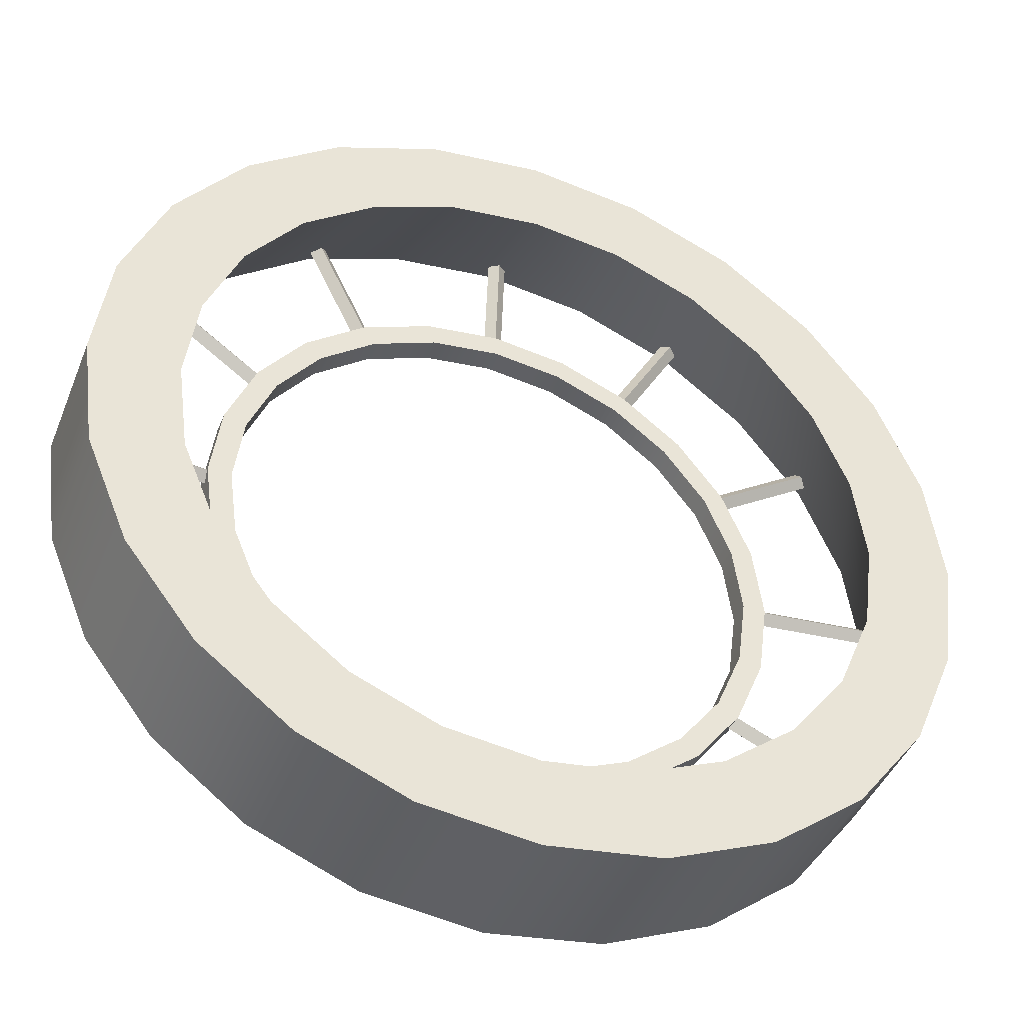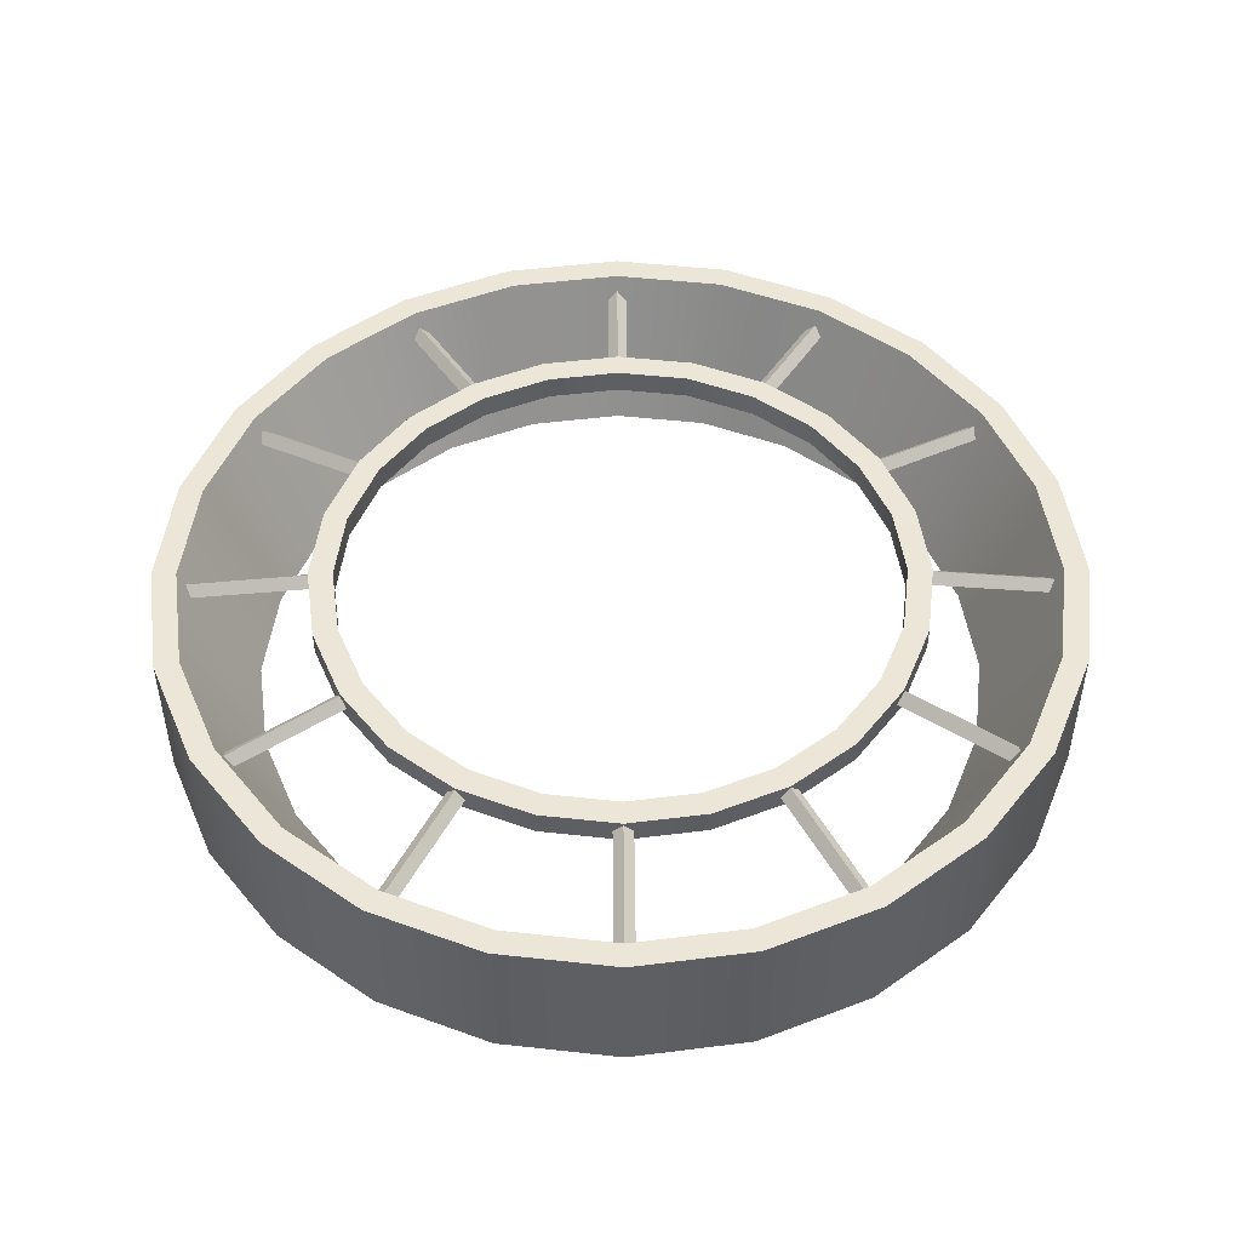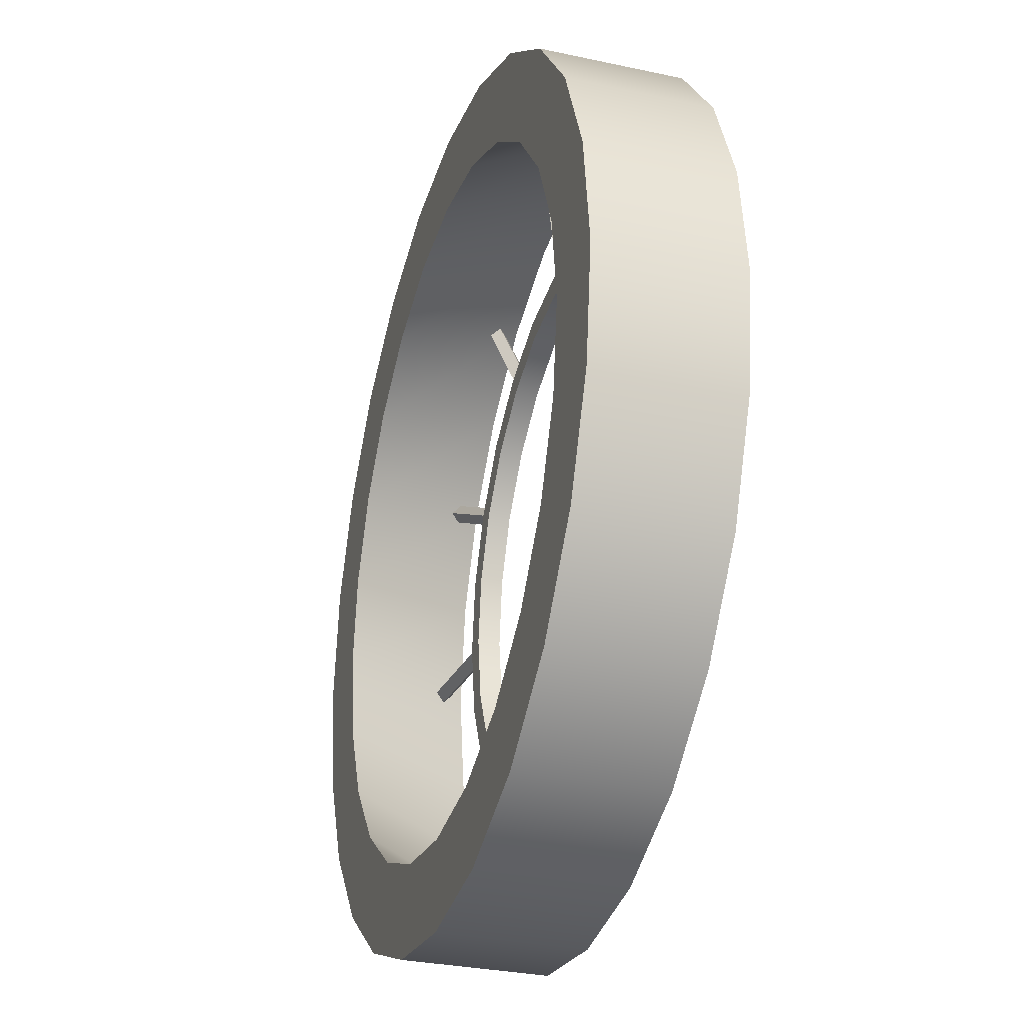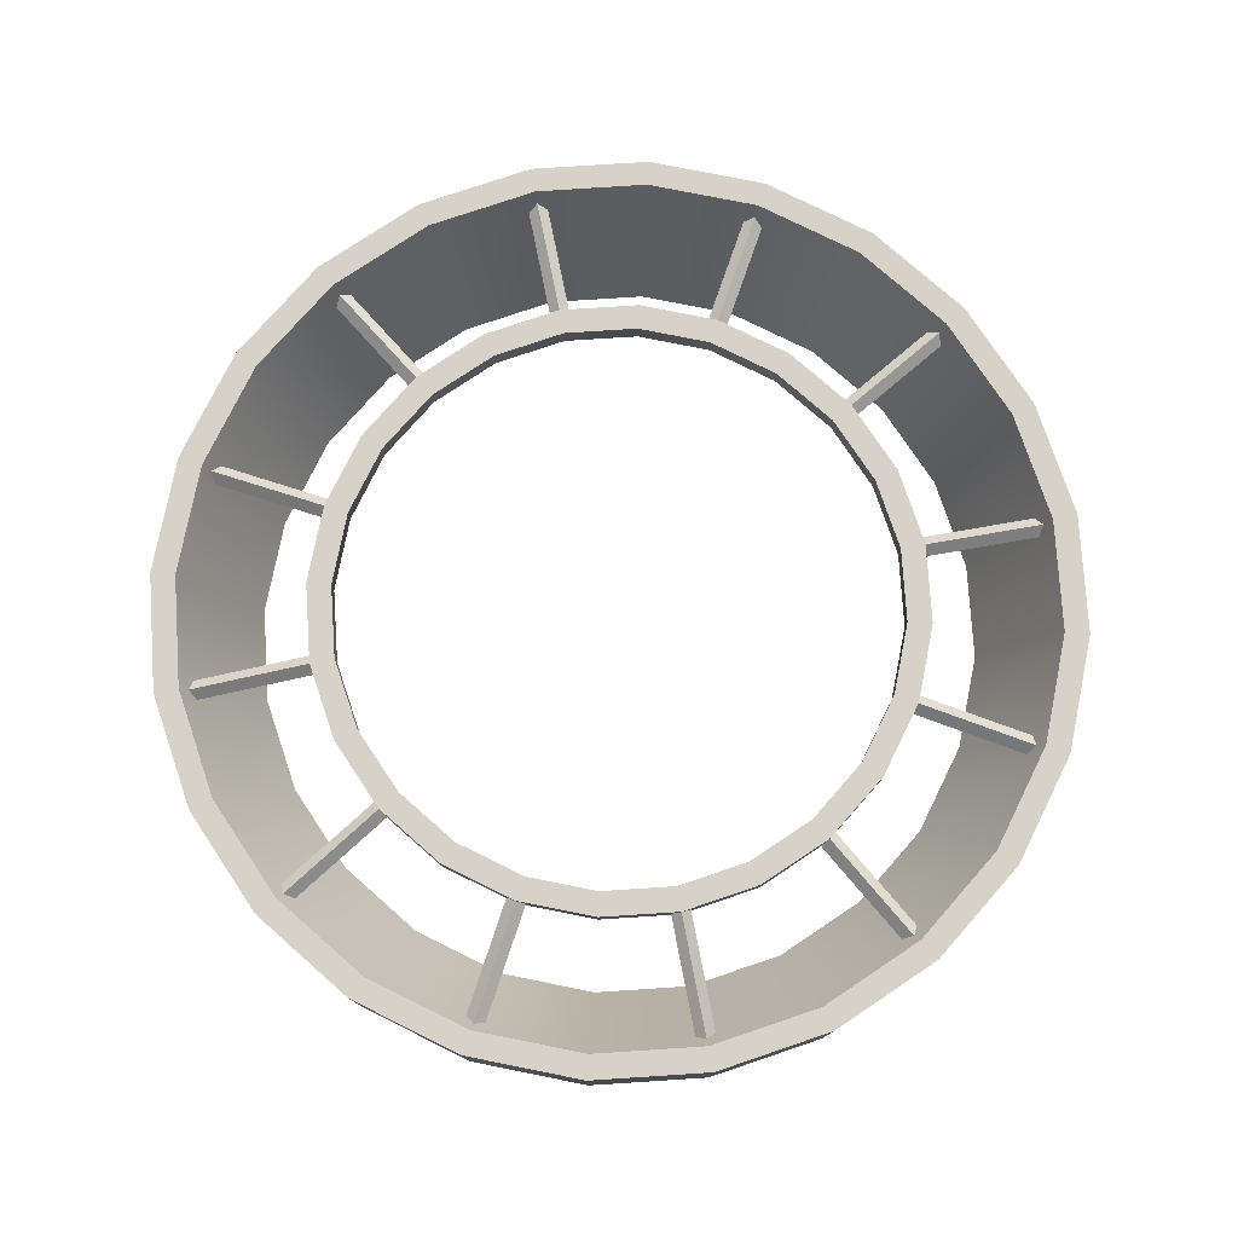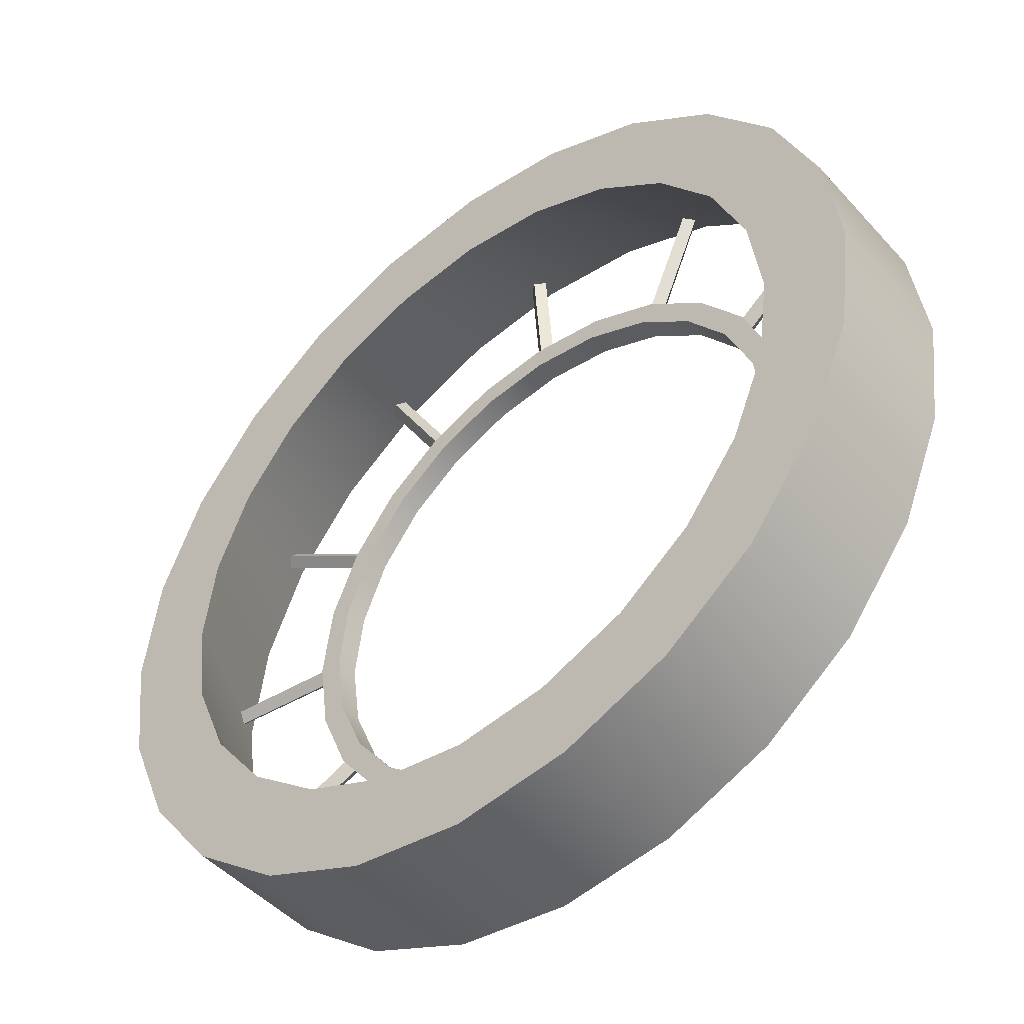
<metadata>
{"format":"obj","ext":"obj","renderer":"f3d","projection":"perspective","resolution":1024,"background":"white","views":[{"elev":-42.9,"azim":-21.0,"up":"+Z"},{"elev":49.0,"azim":-60.5,"up":"+Y"},{"elev":-30.5,"azim":72.6,"up":"+Z"},{"elev":77.8,"azim":18.8,"up":"+Y"},{"elev":-47.3,"azim":39.6,"up":"+Z"}]}
</metadata>
<code>
o Knight_Fairing_A
v 0.4688 0.075 -1.782e-17
v 0.4528 0.075 0.1213
v 0.4059 0.075 0.2344
v 0.3315 0.075 0.3315
v 0.2344 0.075 0.4059
v 0.1213 0.075 0.4528
v -4.502e-17 0.075 0.4688
v -0.1213 0.075 0.4528
v -0.2344 0.075 0.4059
v -0.3315 0.075 0.3315
v -0.4059 0.075 0.2344
v -0.4528 0.075 0.1213
v -0.4688 0.075 3.959e-17
v -0.4528 0.075 -0.1213
v -0.4059 0.075 -0.2344
v -0.3315 0.075 -0.3315
v -0.2344 0.075 -0.4059
v -0.1213 0.075 -0.4528
v -1.598e-16 0.075 -0.4688
v 0.1213 0.075 -0.4528
v 0.2344 0.075 -0.4059
v 0.3315 0.075 -0.3315
v 0.4059 0.075 -0.2344
v 0.4528 0.075 -0.1213
v 0.4688 -0.075 -1.782e-17
v 0.4528 -0.075 0.1213
v 0.4059 -0.075 0.2344
v 0.3315 -0.075 0.3315
v 0.2344 -0.075 0.4059
v 0.1213 -0.075 0.4528
v -4.502e-17 -0.075 0.4688
v -0.1213 -0.075 0.4528
v -0.2344 -0.075 0.4059
v -0.3315 -0.075 0.3315
v -0.4059 -0.075 0.2344
v -0.4528 -0.075 0.1213
v -0.4688 -0.075 3.959e-17
v -0.4528 -0.075 -0.1213
v -0.4059 -0.075 -0.2344
v -0.3315 -0.075 -0.3315
v -0.2344 -0.075 -0.4059
v -0.1213 -0.075 -0.4528
v -1.598e-16 -0.075 -0.4688
v 0.1213 -0.075 -0.4528
v 0.2344 -0.075 -0.4059
v 0.3315 -0.075 -0.3315
v 0.4059 -0.075 -0.2344
v 0.4528 -0.075 -0.1213
v 0.3622 -0.075 -0.09706
v 0.375 -0.075 -5.537e-18
v 0.3622 -0.075 0.09706
v 0.3248 -0.075 0.1875
v 0.2652 -0.075 0.2652
v 0.1875 -0.075 0.3248
v 0.09706 -0.075 0.3622
v -5.678e-17 -0.075 0.375
v -0.09706 -0.075 0.3622
v -0.1875 -0.075 0.3248
v -0.2652 -0.075 0.2652
v -0.3248 -0.075 0.1875
v -0.3622 -0.075 0.09706
v -0.375 -0.075 2.283e-17
v -0.3622 -0.075 -0.09706
v -0.3248 -0.075 -0.1875
v -0.2652 -0.075 -0.2652
v -0.1875 -0.075 -0.3248
v -0.09706 -0.075 -0.3622
v -1.341e-16 -0.075 -0.375
v 0.09706 -0.075 -0.3622
v 0.1875 -0.075 -0.3248
v 0.2652 -0.075 -0.2652
v 0.3248 -0.075 -0.1875
v 0.4284 0.075 0.1148
v 0.4435 0.075 -1.182e-17
v 0.4284 0.075 -0.1148
v 0.3841 0.075 -0.2218
v 0.3136 0.075 -0.3136
v 0.2218 0.075 -0.3841
v 0.1148 0.075 -0.4284
v -1.478e-16 0.075 -0.4435
v -0.1148 0.075 -0.4284
v -0.2218 0.075 -0.3841
v -0.3136 0.075 -0.3136
v -0.3841 0.075 -0.2218
v -0.4284 0.075 -0.1148
v -0.4435 0.075 3.076e-17
v -0.4284 0.075 0.1148
v -0.3841 0.075 0.2218
v -0.3136 0.075 0.3136
v -0.2218 0.075 0.3841
v -0.1148 0.075 0.4284
v -4.891e-17 0.075 0.4435
v 0.1148 0.075 0.4284
v 0.2218 0.075 0.3841
v 0.3136 0.075 0.3136
v 0.3841 0.075 0.2218
v 0.3125 0.075 -2.306e-17
v 0.3019 0.075 0.08088
v 0.2706 0.075 0.1562
v 0.221 0.075 0.221
v 0.1562 0.075 0.2706
v 0.08088 0.075 0.3019
v 6.944e-17 0.075 0.3125
v -0.08088 0.075 0.3019
v -0.1562 0.075 0.2706
v -0.221 0.075 0.221
v -0.2706 0.075 0.1562
v -0.3019 0.075 0.08088
v -0.3125 0.075 1.521e-17
v -0.3019 0.075 -0.08088
v -0.2706 0.075 -0.1562
v -0.221 0.075 -0.221
v -0.1562 0.075 -0.2706
v -0.08088 0.075 -0.3019
v -7.098e-18 0.075 -0.3125
v 0.08088 0.075 -0.3019
v 0.1562 0.075 -0.2706
v 0.221 0.075 -0.221
v 0.2706 0.075 -0.1562
v 0.3019 0.075 -0.08088
v 0.3125 0.05 -2.306e-17
v 0.3019 0.05 0.08088
v 0.2706 0.05 0.1562
v 0.221 0.05 0.221
v 0.1562 0.05 0.2706
v 0.08088 0.05 0.3019
v 6.944e-17 0.05 0.3125
v -0.08088 0.05 0.3019
v -0.1562 0.05 0.2706
v -0.221 0.05 0.221
v -0.2706 0.05 0.1562
v -0.3019 0.05 0.08088
v -0.3125 0.05 1.521e-17
v -0.3019 0.05 -0.08088
v -0.2706 0.05 -0.1562
v -0.221 0.05 -0.221
v -0.1562 0.05 -0.2706
v -0.08088 0.05 -0.3019
v -7.098e-18 0.05 -0.3125
v 0.08088 0.05 -0.3019
v 0.1562 0.05 -0.2706
v 0.221 0.05 -0.221
v 0.2706 0.05 -0.1562
v 0.3019 0.05 -0.08088
v 0.2873 0.075 -2.023e-17
v 0.2775 0.075 0.07435
v 0.2488 0.075 0.1436
v 0.2031 0.075 0.2031
v 0.1436 0.075 0.2488
v 0.07435 0.075 0.2775
v 6.238e-17 0.075 0.2873
v -0.07435 0.075 0.2775
v -0.1436 0.075 0.2488
v -0.2031 0.075 0.2031
v -0.2488 0.075 0.1436
v -0.2775 0.075 0.07435
v -0.2873 0.075 7.416e-19
v -0.2775 0.075 -0.07435
v -0.2488 0.075 -0.1436
v -0.2031 0.075 -0.2031
v -0.1436 0.075 -0.2488
v -0.07435 0.075 -0.2775
v 5.255e-18 0.075 -0.2873
v 0.07435 0.075 -0.2775
v 0.1436 0.075 -0.2488
v 0.2031 0.075 -0.2031
v 0.2488 0.075 -0.1436
v 0.2775 0.075 -0.07435
v 0.2873 0.05 -2.023e-17
v 0.2775 0.05 0.07435
v 0.2488 0.05 0.1436
v 0.2031 0.05 0.2031
v 0.1436 0.05 0.2488
v 0.07435 0.05 0.2775
v 6.238e-17 0.05 0.2873
v -0.07435 0.05 0.2775
v -0.1436 0.05 0.2488
v -0.2031 0.05 0.2031
v -0.2488 0.05 0.1436
v -0.2775 0.05 0.07435
v -0.2873 0.05 7.416e-19
v -0.2775 0.05 -0.07435
v -0.2488 0.05 -0.1436
v -0.2031 0.05 -0.2031
v -0.1436 0.05 -0.2488
v -0.07435 0.05 -0.2775
v 5.255e-18 0.05 -0.2873
v 0.07435 0.05 -0.2775
v 0.1436 0.05 -0.2488
v 0.2031 0.05 -0.2031
v 0.2488 0.05 -0.1436
v 0.2775 0.05 -0.07435
v 0.2635 0.0625 -0.1637
v 0.2685 0.0725 -0.155
v 0.2735 0.0625 -0.1463
v 0.2685 0.0525 -0.155
v 0.3704 0.05 -0.2254
v 0.379 0.0591 -0.2188
v 0.3804 0.05 -0.2081
v 0.3718 0.0409 -0.2147
v -0.2635 0.0625 0.1637
v -0.2685 0.0725 0.155
v -0.2735 0.0625 0.1463
v -0.2685 0.0525 0.155
v -0.3704 0.05 0.2254
v -0.379 0.0591 0.2188
v -0.3804 0.05 0.2081
v -0.3718 0.0409 0.2147
v 0.31 0.0625 -0.01
v 0.31 0.0725 -4.187e-17
v 0.31 0.0625 0.01
v 0.31 0.0525 -4.187e-17
v 0.4335 0.05 -0.01
v 0.4376 0.0591 6.915e-17
v 0.4335 0.05 0.01
v 0.4294 0.0409 6.915e-17
v -0.31 0.0625 0.01
v -0.31 0.0725 1.364e-17
v -0.31 0.0625 -0.01
v -0.31 0.0525 1.364e-17
v -0.4335 0.05 0.01
v -0.4376 0.0591 -9.739e-17
v -0.4335 0.05 -0.01
v -0.4294 0.0409 -4.187e-17
v 0.2735 0.0625 0.1463
v 0.2685 0.0725 0.155
v 0.2635 0.0625 0.1637
v 0.2685 0.0525 0.155
v 0.3804 0.05 0.2081
v 0.379 0.0591 0.2188
v 0.3704 0.05 0.2254
v 0.3718 0.0409 0.2147
v -0.2735 0.0625 -0.1463
v -0.2685 0.0725 -0.155
v -0.2635 0.0625 -0.1637
v -0.2685 0.0525 -0.155
v -0.3804 0.05 -0.2081
v -0.379 0.0591 -0.2188
v -0.3704 0.05 -0.2254
v -0.3718 0.0409 -0.2147
v 0.1637 0.0625 0.2635
v 0.155 0.0725 0.2685
v 0.1463 0.0625 0.2735
v 0.155 0.0525 0.2685
v 0.2254 0.05 0.3704
v 0.2188 0.0591 0.379
v 0.2081 0.05 0.3804
v 0.2147 0.0409 0.3718
v -0.1637 0.0625 -0.2635
v -0.155 0.0725 -0.2685
v -0.1463 0.0625 -0.2735
v -0.155 0.0525 -0.2685
v -0.2254 0.05 -0.3704
v -0.2188 0.0591 -0.379
v -0.2081 0.05 -0.3804
v -0.2147 0.0409 -0.3718
v 0.01 0.0625 0.31
v 6.781e-17 0.0725 0.31
v -0.01 0.0625 0.31
v 7.096e-17 0.0525 0.31
v 0.01 0.05 0.4335
v -2.919e-18 0.0591 0.4376
v -0.01 0.05 0.4335
v 2.309e-19 0.0409 0.4294
v -0.01 0.0625 -0.31
v -4.062e-17 0.0725 -0.31
v 0.01 0.0625 -0.31
v -4.377e-17 0.0525 -0.31
v -0.01 0.05 -0.4335
v 4.574e-17 0.0591 -0.4376
v 0.01 0.05 -0.4335
v 4.158e-17 0.0409 -0.4294
v -0.1463 0.0625 0.2735
v -0.155 0.0725 0.2685
v -0.1637 0.0625 0.2635
v -0.155 0.0525 0.2685
v -0.2081 0.05 0.3804
v -0.2188 0.0591 0.379
v -0.2254 0.05 0.3704
v -0.2147 0.0409 0.3718
v 0.1463 0.0625 -0.2735
v 0.155 0.0725 -0.2685
v 0.1637 0.0625 -0.2635
v 0.155 0.0525 -0.2685
v 0.2081 0.05 -0.3804
v 0.2188 0.0591 -0.379
v 0.2254 0.05 -0.3704
v 0.2147 0.0409 -0.3718
g Knight_Fairing_A_Knight_Fairing_A_auv
f 2 73 96 3
f 4 95 94 5
f 6 93 92 7
f 9 90 89 10
f 11 88 87 12
f 14 85 84 15
f 16 83 82 17
f 18 81 80 19
f 21 78 77 22
f 24 75 74 1
f 25 50 49 48
f 27 52 51 26
f 30 55 54 29
f 32 57 56 31
f 34 59 58 33
f 36 61 60 35
f 38 63 62 37
f 41 66 65 40
f 44 69 68 43
f 46 71 70 45
f 97 145 146 98
f 98 146 147 99
f 99 147 148 100
f 100 148 149 101
f 101 149 150 102
f 102 150 151 103
f 103 151 152 104
f 104 152 153 105
f 105 153 154 106
f 106 154 155 107
f 107 155 156 108
f 108 156 157 109
f 109 157 158 110
f 110 158 159 111
f 111 159 160 112
f 112 160 161 113
f 113 161 162 114
f 114 162 163 115
f 115 163 164 116
f 116 164 165 117
f 117 165 166 118
f 118 166 167 119
f 119 167 168 120
f 120 168 145 97
f 121 169 192 144
f 122 170 169 121
f 123 171 170 122
f 124 172 171 123
f 125 173 172 124
f 126 174 173 125
f 127 175 174 126
f 128 176 175 127
f 129 177 176 128
f 130 178 177 129
f 131 179 178 130
f 132 180 179 131
f 133 181 180 132
f 134 182 181 133
f 135 183 182 134
f 136 184 183 135
f 137 185 184 136
f 138 186 185 137
f 139 187 186 138
f 140 188 187 139
f 141 189 188 140
f 142 190 189 141
f 143 191 190 142
f 144 192 191 143
f 194 198 197 193
f 196 200 199 195
f 202 206 205 201
f 204 208 207 203
f 209 213 216 212
f 211 215 214 210
f 218 222 221 217
f 220 224 223 219
f 233 237 240 236
f 235 239 238 234
f 241 245 248 244
f 243 247 246 242
f 250 254 253 249
f 252 256 255 251
f 273 277 280 276
f 275 279 278 274
f 1 74 73 2
f 3 96 95 4
f 5 94 93 6
f 8 91 90 9
f 10 89 88 11
f 12 87 86 13
f 15 84 83 16
f 17 82 81 18
f 19 80 79 20
f 23 76 75 24
f 26 51 50 25
f 29 54 53 28
f 31 56 55 30
f 33 58 57 32
f 35 60 59 34
f 37 62 61 36
f 40 65 64 39
f 42 67 66 41
f 45 70 69 44
f 47 72 71 46
f 97 121 144 120
f 98 122 121 97
f 99 123 122 98
f 100 124 123 99
f 101 125 124 100
f 102 126 125 101
f 103 127 126 102
f 104 128 127 103
f 105 129 128 104
f 106 130 129 105
f 107 131 130 106
f 108 132 131 107
f 109 133 132 108
f 110 134 133 109
f 111 135 134 110
f 112 136 135 111
f 113 137 136 112
f 114 138 137 113
f 115 139 138 114
f 116 140 139 115
f 117 141 140 116
f 118 142 141 117
f 119 143 142 118
f 120 144 143 119
f 145 169 170 146
f 146 170 171 147
f 147 171 172 148
f 148 172 173 149
f 149 173 174 150
f 150 174 175 151
f 151 175 176 152
f 152 176 177 153
f 153 177 178 154
f 154 178 179 155
f 155 179 180 156
f 156 180 181 157
f 157 181 182 158
f 158 182 183 159
f 159 183 184 160
f 160 184 185 161
f 161 185 186 162
f 162 186 187 163
f 163 187 188 164
f 164 188 189 165
f 165 189 190 166
f 166 190 191 167
f 167 191 192 168
f 168 192 169 145
f 226 230 229 225
f 228 232 231 227
f 242 246 245 241
f 244 248 247 243
f 257 261 264 260
f 259 263 262 258
f 265 269 272 268
f 267 271 270 266
f 274 278 277 273
f 276 280 279 275
f 282 286 285 281
f 284 288 287 283
f 7 92 91 8
f 13 86 85 14
f 20 79 78 21
f 22 77 76 23
f 28 53 52 27
f 39 64 63 38
f 43 68 67 42
f 48 49 72 47
f 193 197 200 196
f 195 199 198 194
f 201 205 208 204
f 203 207 206 202
f 210 214 213 209
f 212 216 215 211
f 217 221 224 220
f 219 223 222 218
f 225 229 232 228
f 227 231 230 226
f 234 238 237 233
f 236 240 239 235
f 249 253 256 252
f 251 255 254 250
f 258 262 261 257
f 260 264 263 259
f 266 270 269 265
f 268 272 271 267
f 281 285 288 284
f 283 287 286 282
f 1 25 48 24
f 2 26 25 1
f 3 27 26 2
f 4 28 27 3
f 5 29 28 4
f 6 30 29 5
f 7 31 30 6
f 8 32 31 7
f 9 33 32 8
f 10 34 33 9
f 11 35 34 10
f 12 36 35 11
f 13 37 36 12
f 14 38 37 13
f 15 39 38 14
f 16 40 39 15
f 17 41 40 16
f 18 42 41 17
f 19 43 42 18
f 20 44 43 19
f 21 45 44 20
f 22 46 45 21
f 23 47 46 22
f 24 48 47 23
f 49 75 76 72
f 50 74 75 49
f 51 73 74 50
f 52 96 73 51
f 53 95 96 52
f 54 94 95 53
f 55 93 94 54
f 56 92 93 55
f 57 91 92 56
f 58 90 91 57
f 59 89 90 58
f 60 88 89 59
f 61 87 88 60
f 62 86 87 61
f 63 85 86 62
f 64 84 85 63
f 65 83 84 64
f 66 82 83 65
f 67 81 82 66
f 68 80 81 67
f 69 79 80 68
f 70 78 79 69
f 71 77 78 70
f 72 76 77 71

</code>
